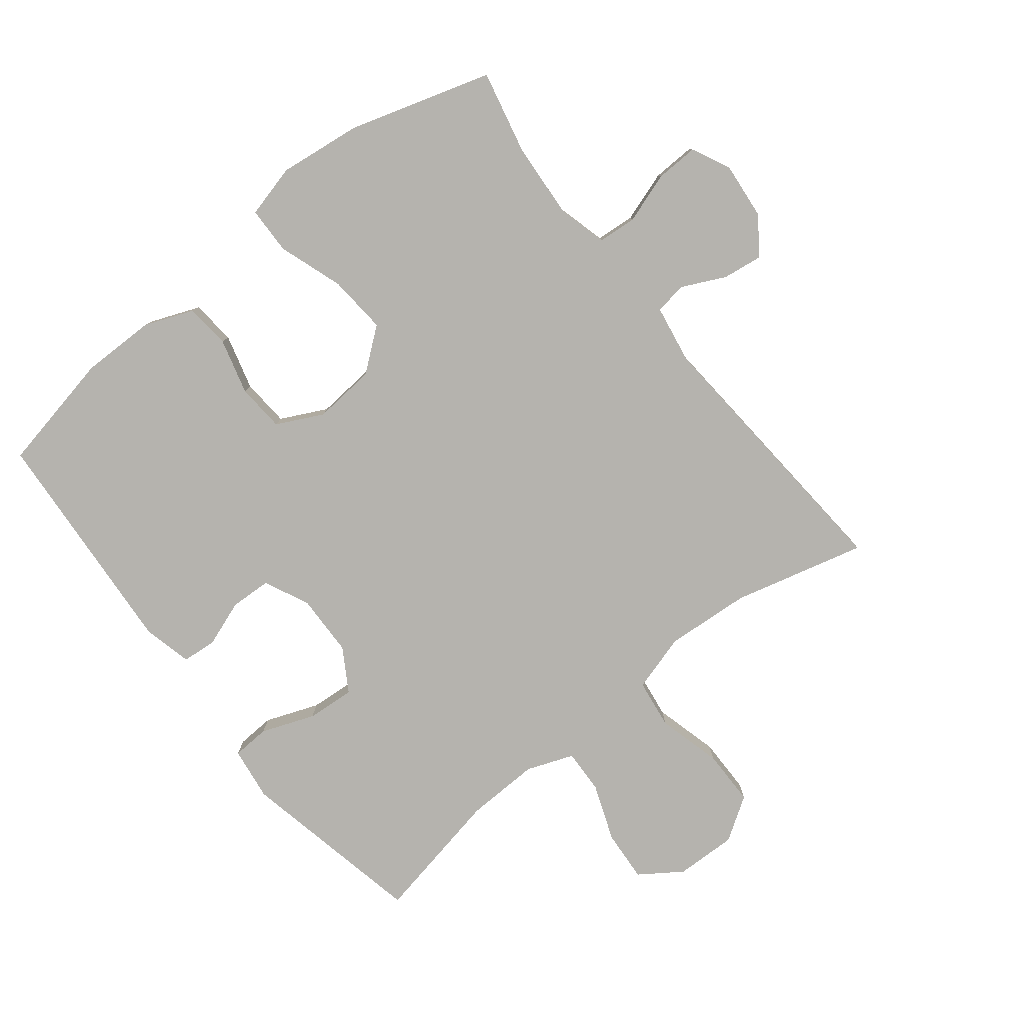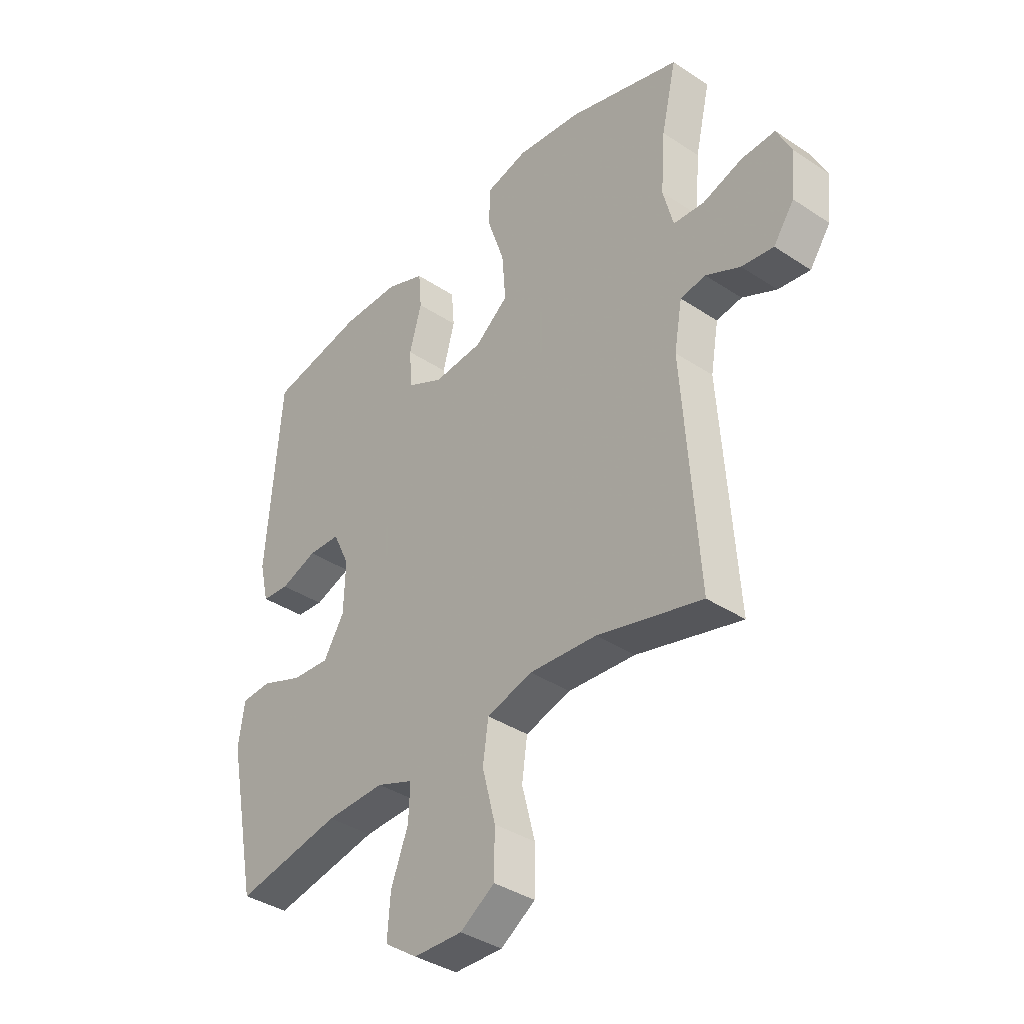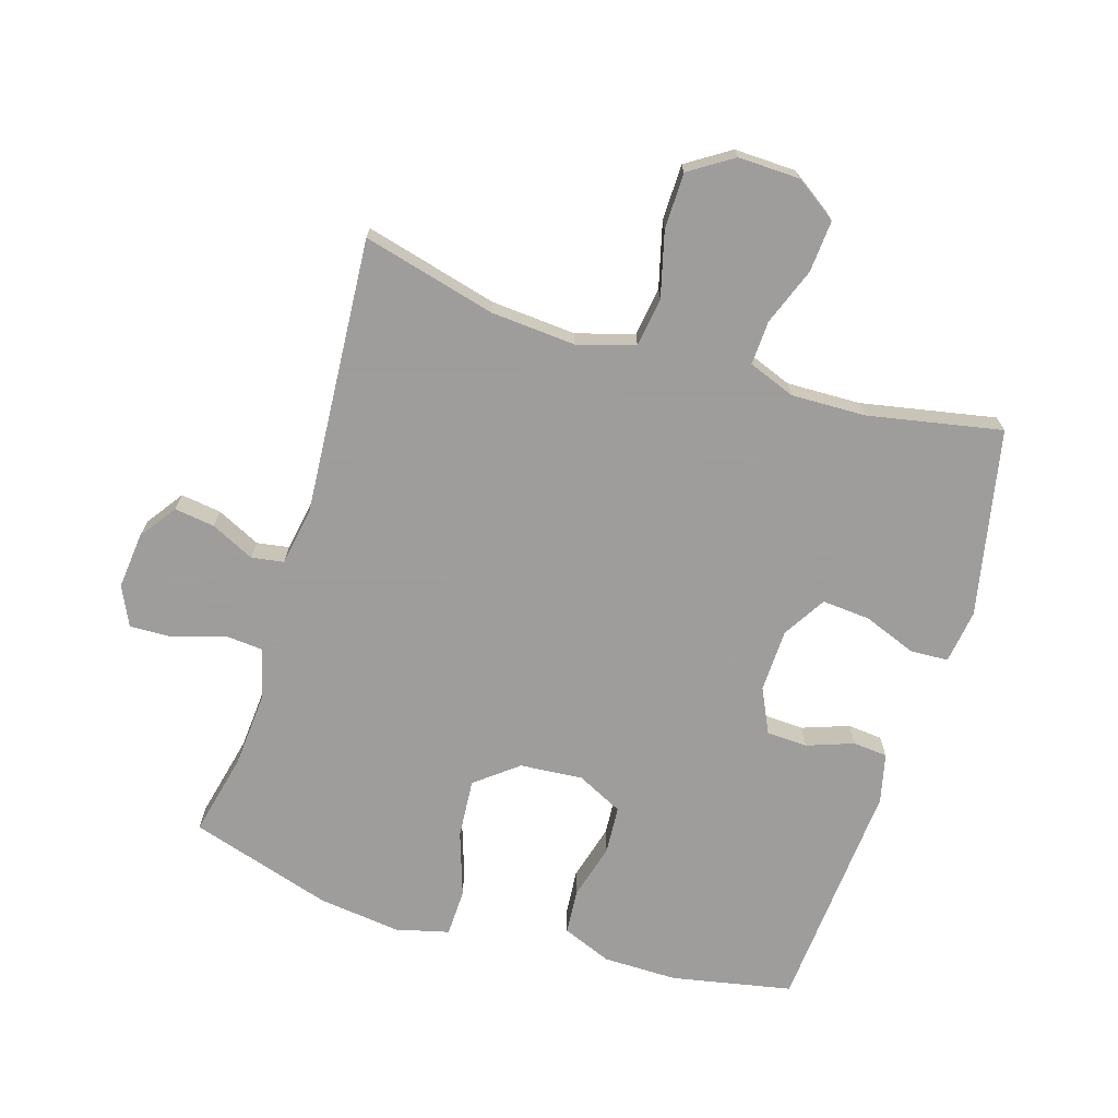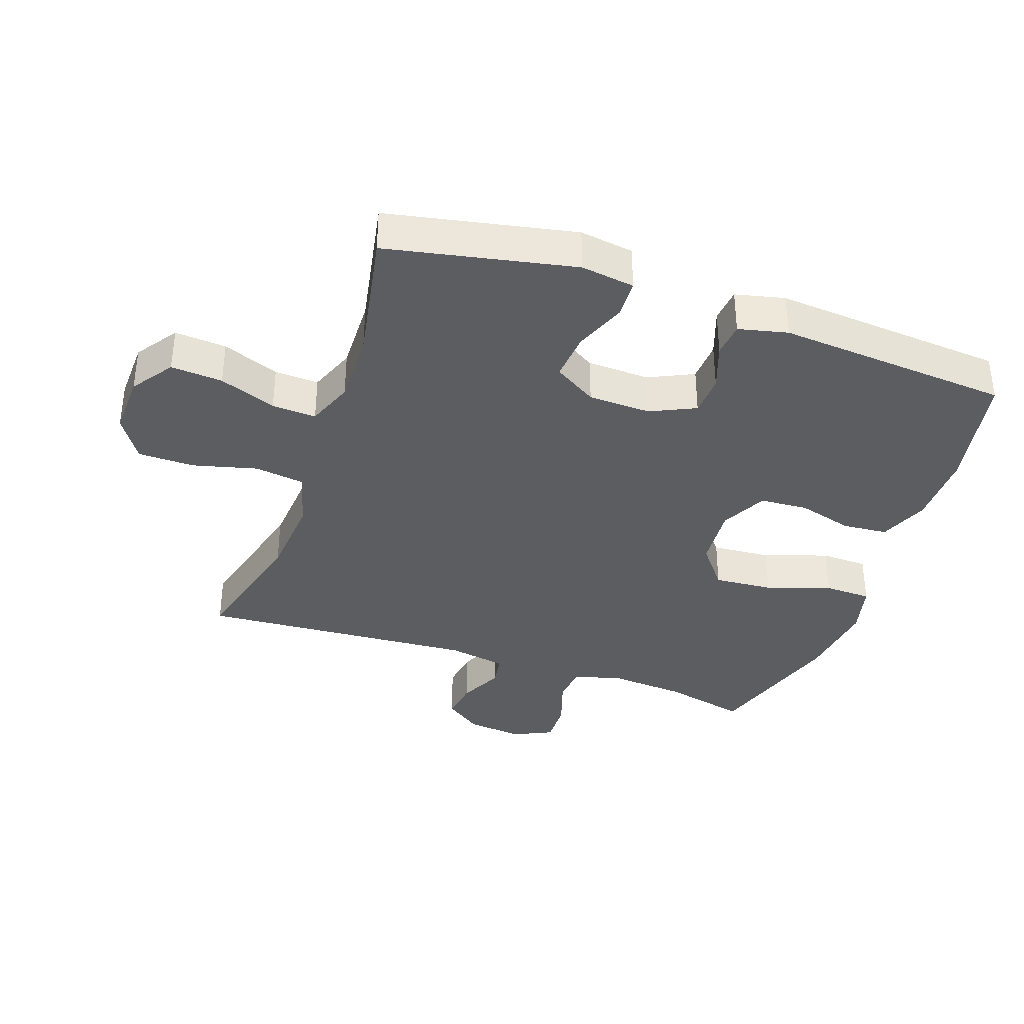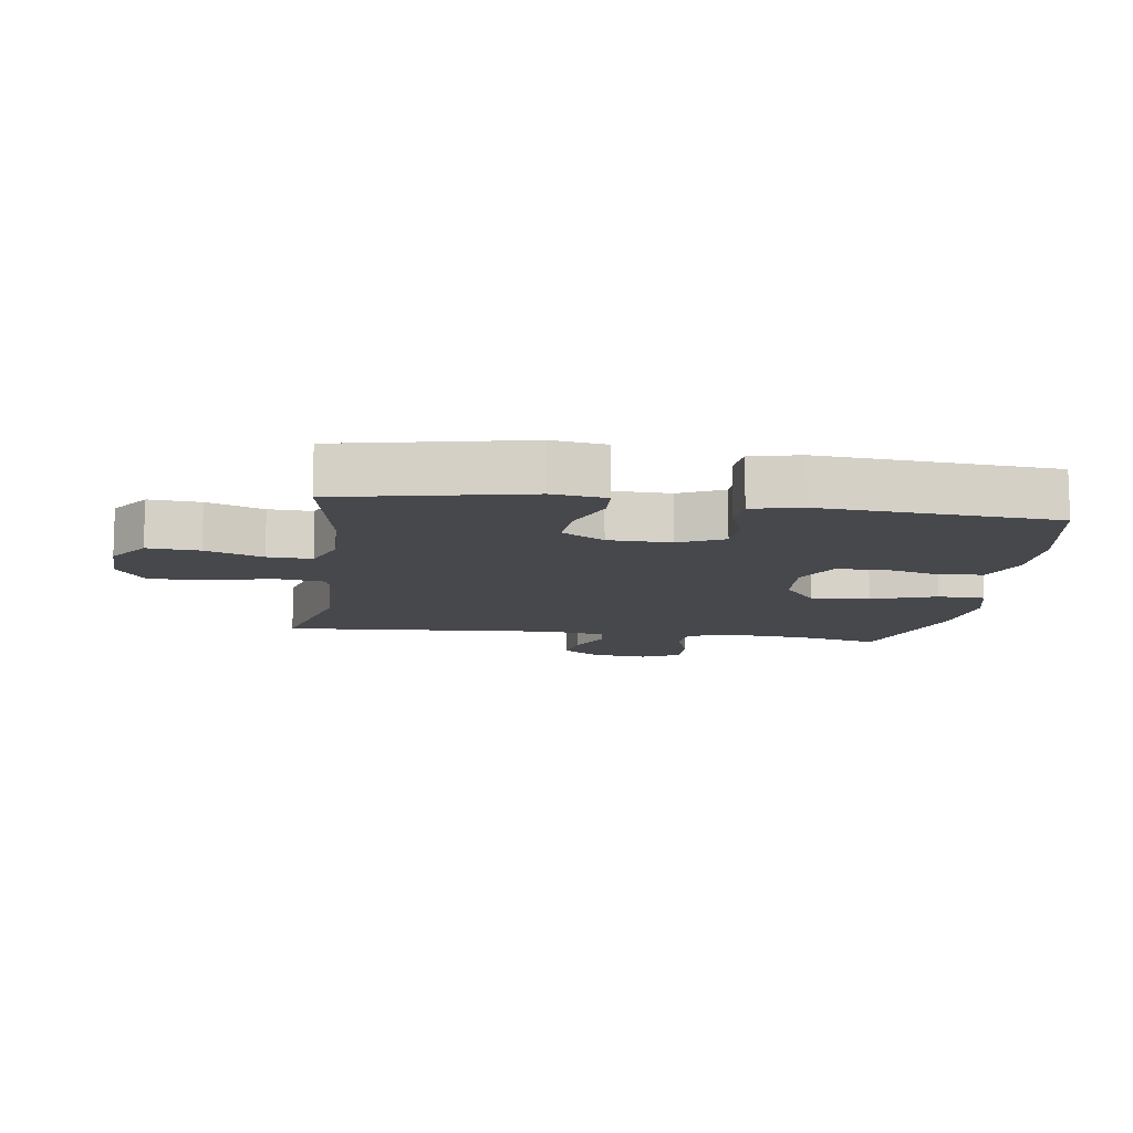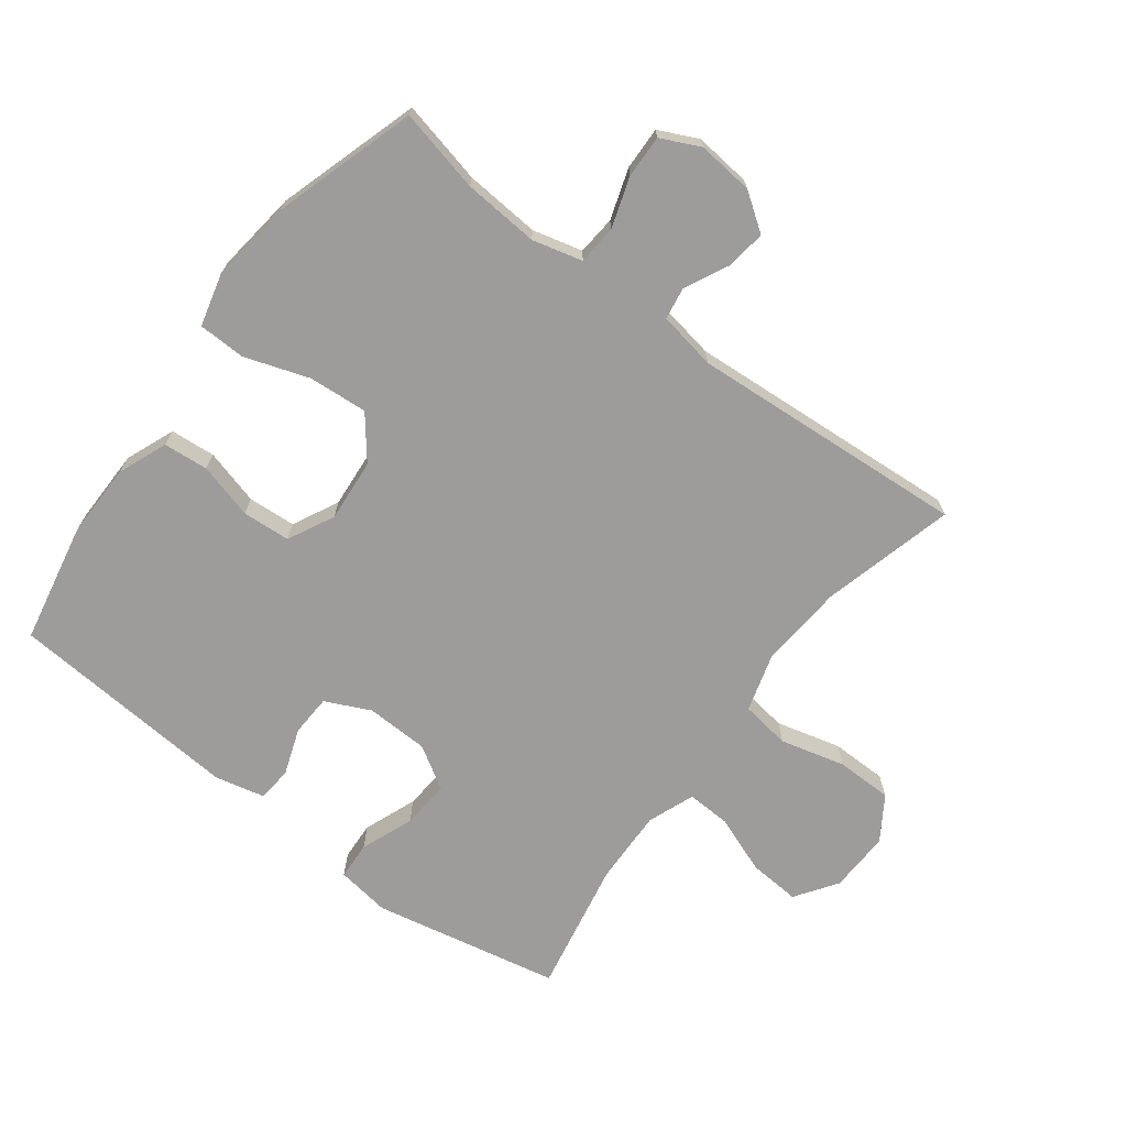
<metadata>
{"format":"obj","ext":"obj","renderer":"f3d","projection":"perspective","resolution":1024,"background":"white","views":[{"elev":-79.9,"azim":38.6,"up":"+Y"},{"elev":-37.9,"azim":49.9,"up":"+Z"},{"elev":-70.7,"azim":162.9,"up":"+Y"},{"elev":-36.6,"azim":-109.2,"up":"+Y"},{"elev":-11.2,"azim":-98.0,"up":"+Y"},{"elev":-70.1,"azim":53.0,"up":"+Y"}]}
</metadata>
<code>
v -0.5 0.07 -0.5
v -0.559 0.07 -0.208
v -0.547 0.07 -0.124
v -0.488 0.07 -0.121
v -0.405 0.07 -0.153
v -0.33 0.07 -0.159
v -0.289 0.07 -0.092
v -0.286 0.07 0.006
v -0.319 0.07 0.076
v -0.383 0.07 0.079
v -0.456 0.07 0.053
v -0.51 0.07 0.058
v -0.528 0.07 0.135
v -0.5 0.07 0.5
v -0.312 0.07 0.537
v -0.196 0.07 0.536
v -0.119 0.07 0.505
v -0.113 0.07 0.435
v -0.137 0.07 0.348
v -0.132 0.07 0.273
v -0.06 0.07 0.237
v 0.038 0.07 0.245
v 0.104 0.07 0.297
v 0.097 0.07 0.389
v 0.063 0.07 0.49
v 0.065 0.07 0.564
v 0.148 0.07 0.585
v 0.277 0.07 0.569
v 0.5 0.07 0.5
v 0.47 0.07 0.37
v 0.461 0.07 0.252
v 0.481 0.07 0.174
v 0.542 0.07 0.169
v 0.621 0.07 0.195
v 0.688 0.07 0.197
v 0.717 0.07 0.136
v 0.708 0.07 0.048
v 0.667 0.07 -0.01
v 0.604 0.07 -0.001
v 0.536 0.07 0.032
v 0.486 0.07 0.024
v 0.47 0.07 -0.067
v 0.5 0.07 -0.5
v 0.293 0.07 -0.446
v 0.16 0.07 -0.436
v 0.07 0.07 -0.462
v 0.059 0.07 -0.539
v 0.085 0.07 -0.64
v 0.084 0.07 -0.728
v 0.016 0.07 -0.772
v -0.08 0.07 -0.769
v -0.145 0.07 -0.724
v -0.139 0.07 -0.643
v -0.105 0.07 -0.554
v -0.102 0.07 -0.485
v -0.175 0.07 -0.457
v -0.291 0.07 -0.46
v -0.5 0 -0.5
v -0.559 0 -0.208
v -0.547 0 -0.124
v -0.488 0 -0.121
v -0.405 0 -0.153
v -0.33 0 -0.159
v -0.289 0 -0.092
v -0.286 0 0.006
v -0.319 0 0.076
v -0.383 0 0.079
v -0.456 0 0.053
v -0.51 0 0.058
v -0.528 0 0.135
v -0.5 0 0.5
v -0.312 0 0.537
v -0.196 0 0.536
v -0.119 0 0.505
v -0.113 0 0.435
v -0.137 0 0.348
v -0.132 0 0.273
v -0.06 0 0.237
v 0.038 0 0.245
v 0.104 0 0.297
v 0.097 0 0.389
v 0.063 0 0.49
v 0.065 0 0.564
v 0.148 0 0.585
v 0.277 0 0.569
v 0.5 0 0.5
v 0.47 0 0.37
v 0.461 0 0.252
v 0.481 0 0.174
v 0.542 0 0.169
v 0.621 0 0.195
v 0.688 0 0.197
v 0.717 0 0.136
v 0.708 0 0.048
v 0.667 0 -0.01
v 0.604 0 -0.001
v 0.536 0 0.032
v 0.486 0 0.024
v 0.47 0 -0.067
v 0.5 0 -0.5
v 0.293 0 -0.446
v 0.16 0 -0.436
v 0.07 0 -0.462
v 0.059 0 -0.539
v 0.085 0 -0.64
v 0.084 0 -0.728
v 0.016 0 -0.772
v -0.08 0 -0.769
v -0.145 0 -0.724
v -0.139 0 -0.643
v -0.105 0 -0.554
v -0.102 0 -0.485
v -0.175 0 -0.457
v -0.291 0 -0.46
f 52 53 54
f 51 52 54
f 50 51 54
f 49 50 54
f 48 49 54
f 47 48 54
f 46 47 54 55
f 45 46 55 56
f 42 43 44
f 41 42 44 45
f 38 39 40
f 37 38 40
f 36 37 40
f 35 36 40
f 34 35 40
f 33 34 40
f 32 33 40 41
f 45 56 57
f 41 45 57
f 32 41 57
f 31 32 57
f 28 29 30
f 27 28 30
f 26 27 30
f 25 26 30
f 24 25 30
f 17 18 19
f 16 17 19
f 15 16 19
f 14 15 19
f 13 14 19
f 12 13 19
f 11 12 19
f 10 11 19
f 9 10 19 20
f 8 9 20 21
f 3 4 5
f 2 3 5
f 1 2 5
f 57 1 5
f 57 5 6
f 31 57 6 7
f 23 24 30 31
f 22 23 31 7
f 7 8 21 22
f 111 110 109
f 111 109 108
f 111 108 107
f 111 107 106
f 111 106 105
f 111 105 104
f 112 111 104 103
f 113 112 103 102
f 101 100 99
f 102 101 99 98
f 97 96 95
f 97 95 94
f 97 94 93
f 97 93 92
f 97 92 91
f 97 91 90
f 98 97 90 89
f 114 113 102
f 114 102 98
f 114 98 89
f 114 89 88
f 87 86 85
f 87 85 84
f 87 84 83
f 87 83 82
f 87 82 81
f 76 75 74
f 76 74 73
f 76 73 72
f 76 72 71
f 76 71 70
f 76 70 69
f 76 69 68
f 76 68 67
f 77 76 67 66
f 78 77 66 65
f 62 61 60
f 62 60 59
f 62 59 58
f 62 58 114
f 63 62 114
f 64 63 114 88
f 88 87 81 80
f 64 88 80 79
f 79 78 65 64
f 1 58 59 2
f 2 59 60 3
f 3 60 61 4
f 4 61 62 5
f 5 62 63 6
f 6 63 64 7
f 7 64 65 8
f 8 65 66 9
f 9 66 67 10
f 10 67 68 11
f 11 68 69 12
f 12 69 70 13
f 13 70 71 14
f 14 71 72 15
f 15 72 73 16
f 16 73 74 17
f 17 74 75 18
f 18 75 76 19
f 19 76 77 20
f 20 77 78 21
f 21 78 79 22
f 22 79 80 23
f 23 80 81 24
f 24 81 82 25
f 25 82 83 26
f 26 83 84 27
f 27 84 85 28
f 28 85 86 29
f 29 86 87 30
f 30 87 88 31
f 31 88 89 32
f 32 89 90 33
f 33 90 91 34
f 34 91 92 35
f 35 92 93 36
f 36 93 94 37
f 37 94 95 38
f 38 95 96 39
f 39 96 97 40
f 40 97 98 41
f 41 98 99 42
f 42 99 100 43
f 43 100 101 44
f 44 101 102 45
f 45 102 103 46
f 46 103 104 47
f 47 104 105 48
f 48 105 106 49
f 49 106 107 50
f 50 107 108 51
f 51 108 109 52
f 52 109 110 53
f 53 110 111 54
f 54 111 112 55
f 55 112 113 56
f 56 113 114 57
f 57 114 58 1

</code>
